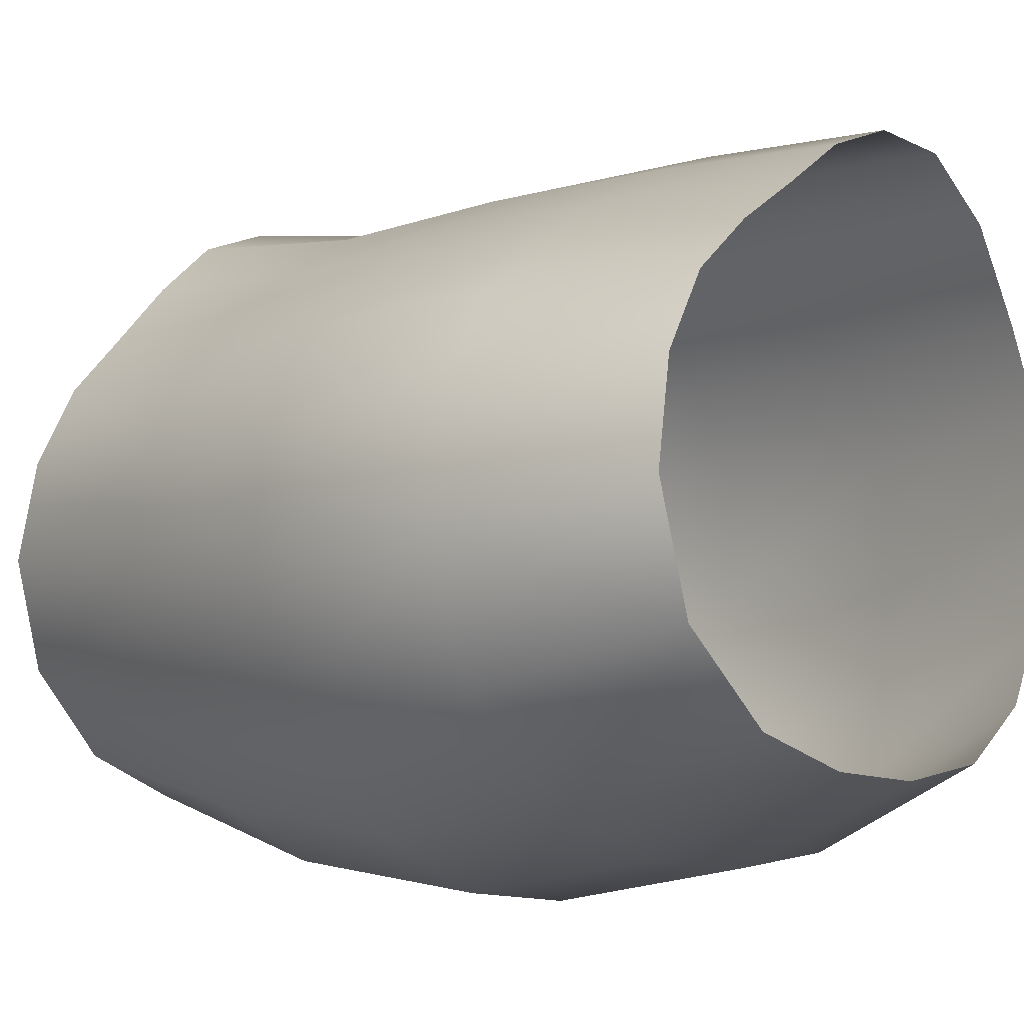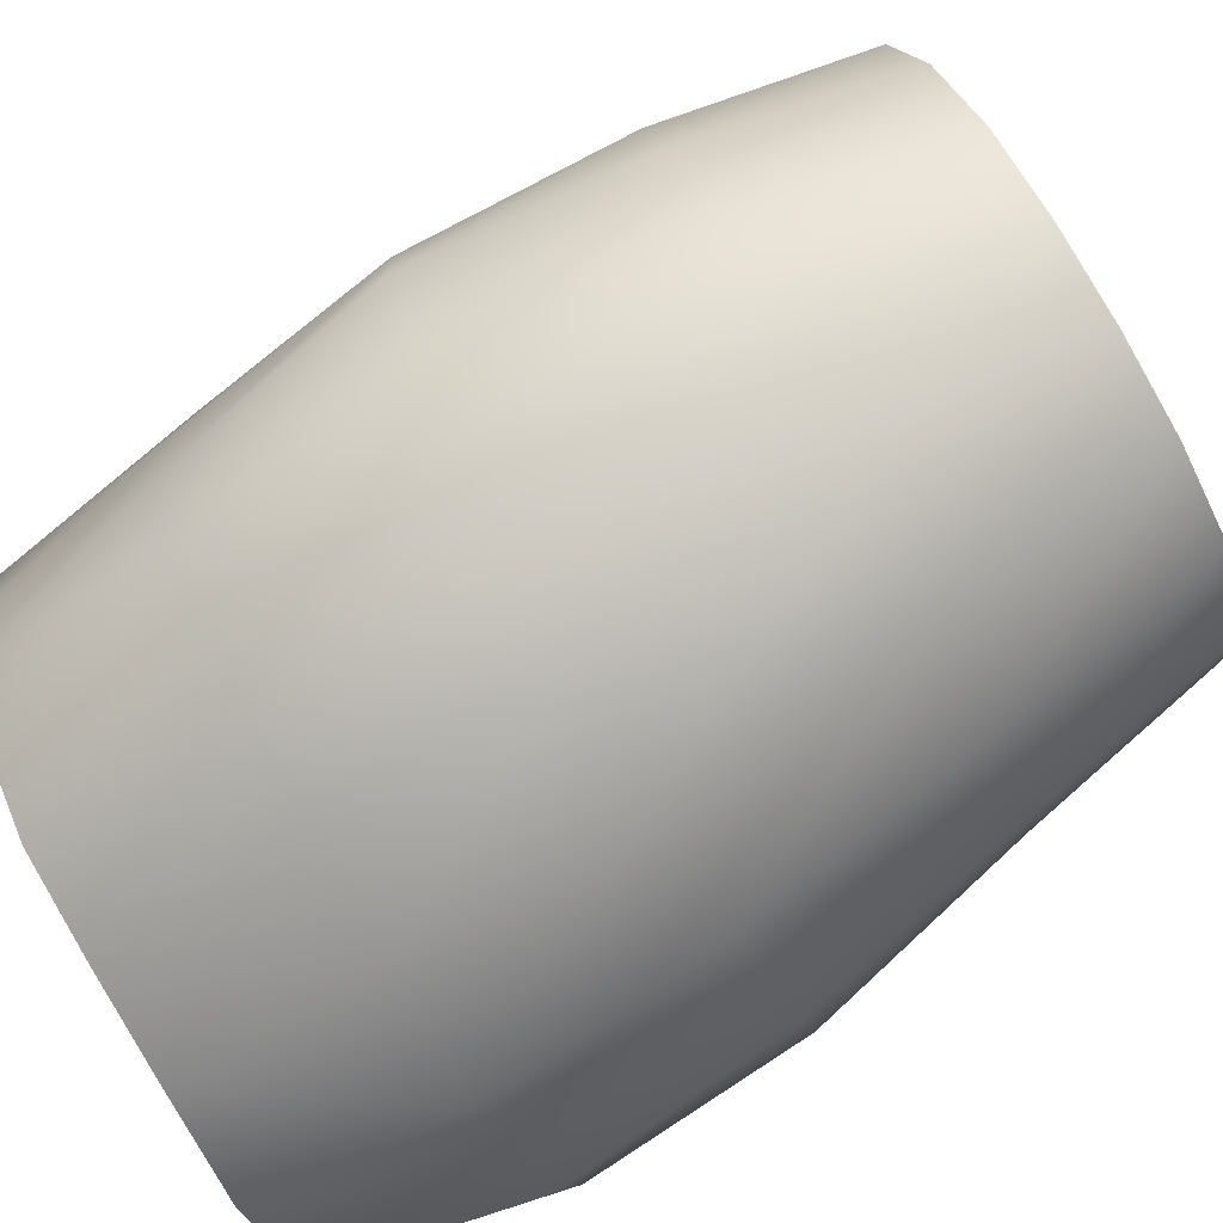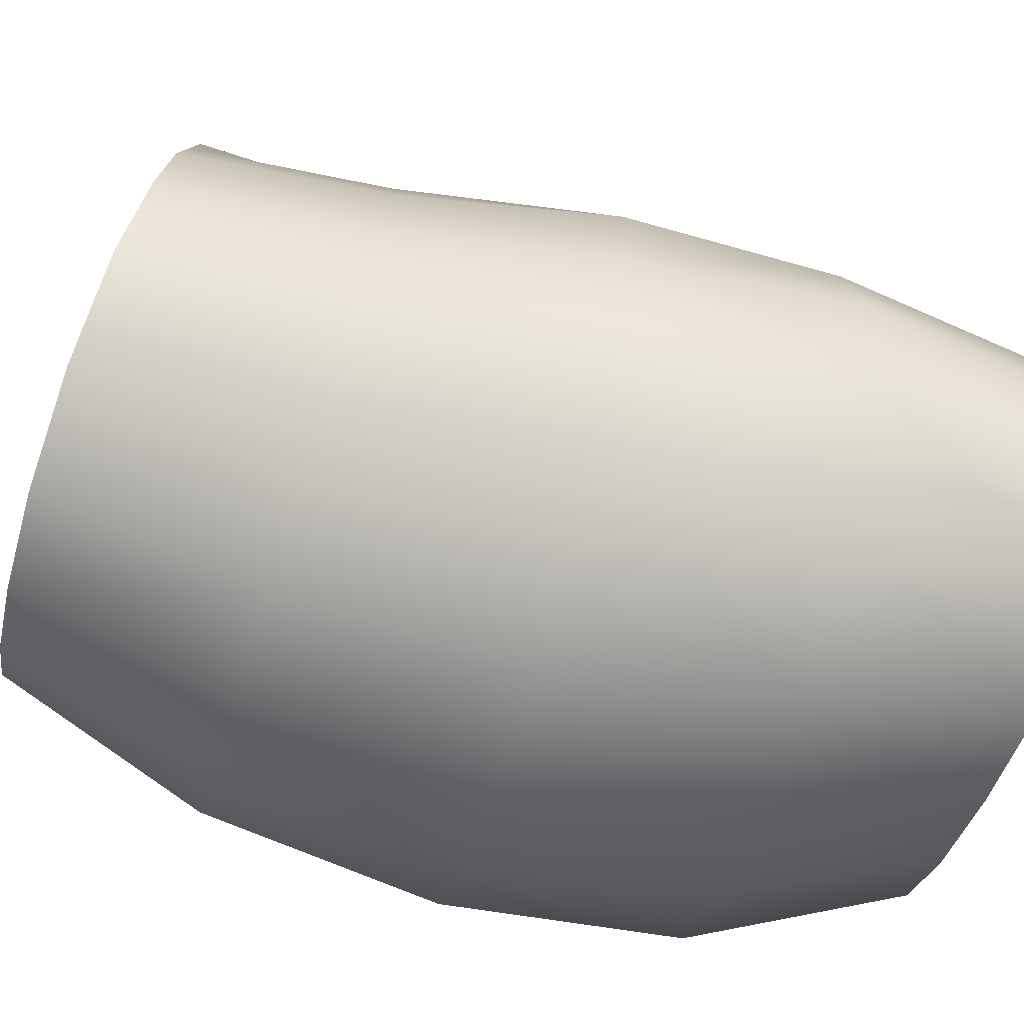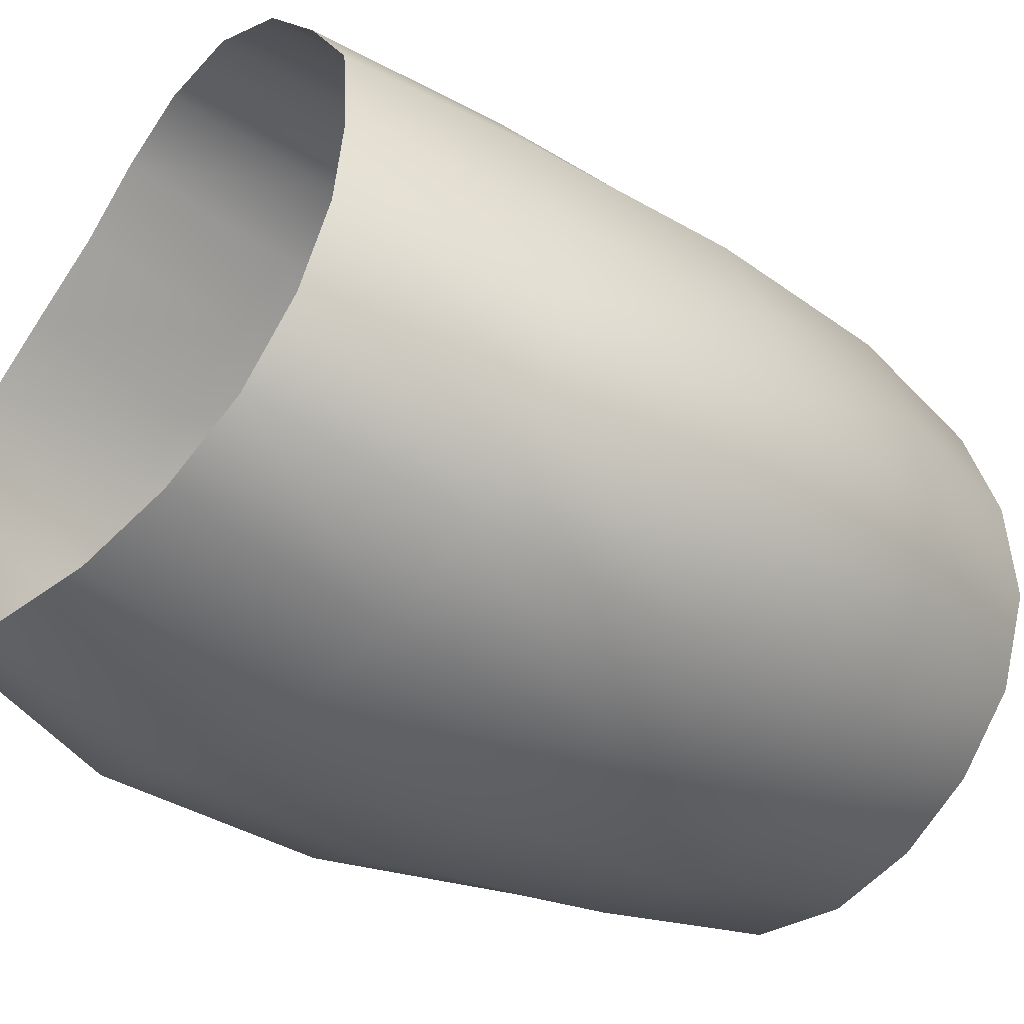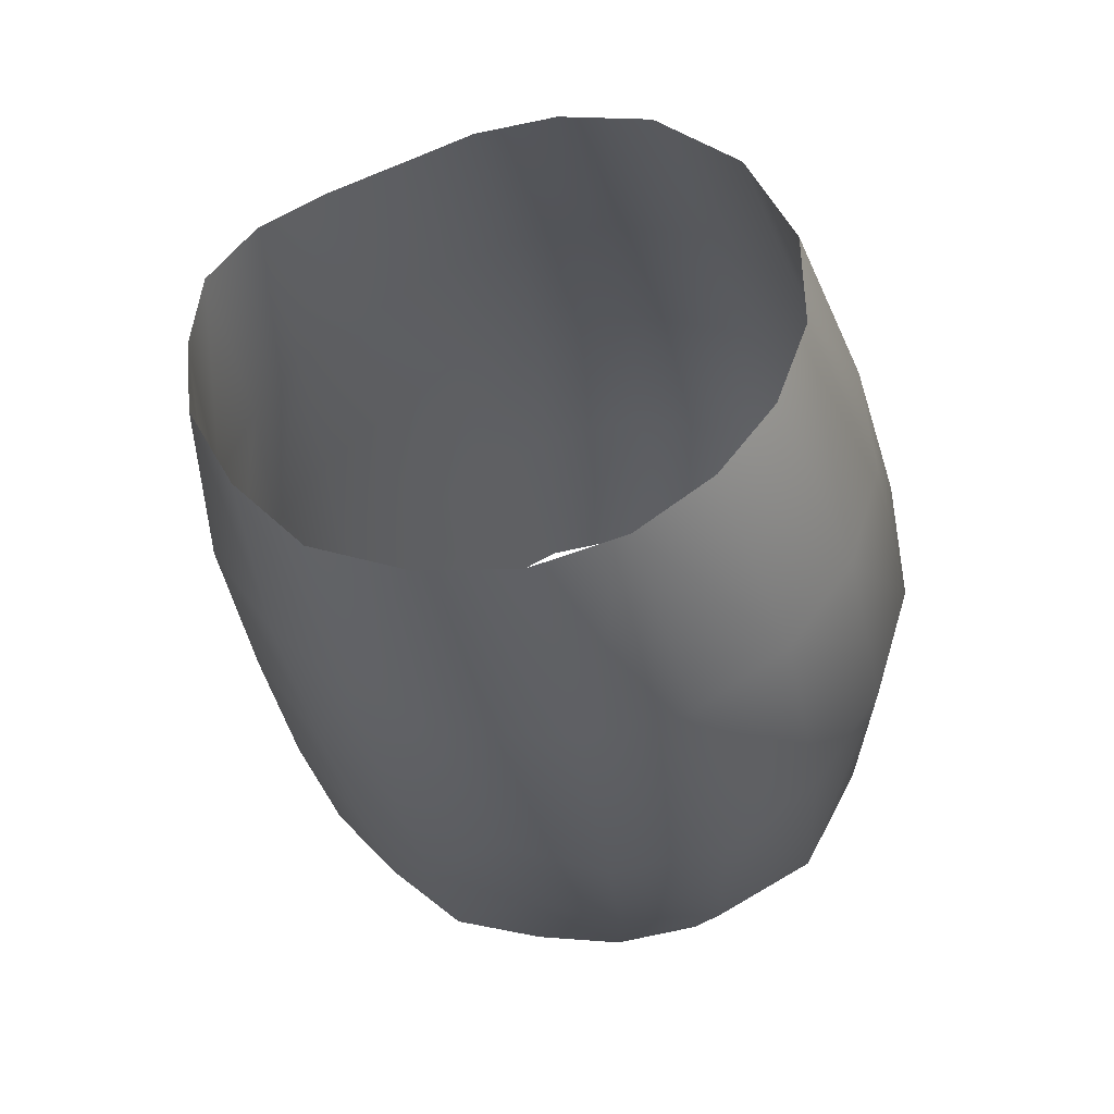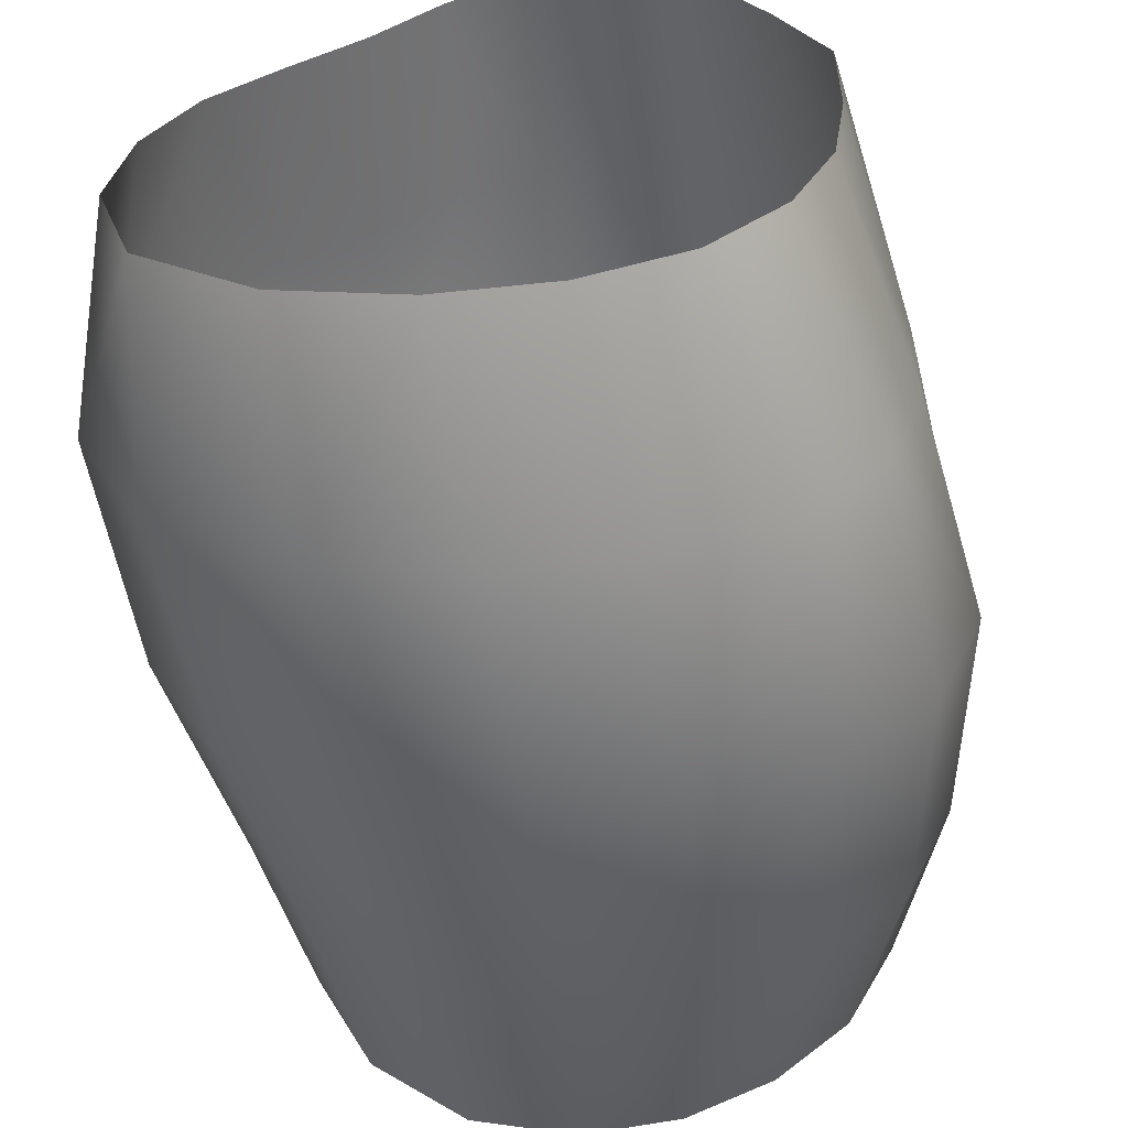
<metadata>
{"format":"obj","ext":"obj","renderer":"f3d","projection":"perspective","resolution":1024,"background":"white","views":[{"elev":-17.7,"azim":-42.4,"up":"+Z"},{"elev":-71.6,"azim":125.2,"up":"+Z"},{"elev":-43.8,"azim":-97.2,"up":"+Z"},{"elev":-48.1,"azim":53.4,"up":"+Z"},{"elev":64.9,"azim":102.8,"up":"+Y"},{"elev":-60.1,"azim":10.9,"up":"+Z"}]}
</metadata>
<code>
o male_15_calf_Lt_half_Lt
v 3.898 13.99 -1.181
v 3.853 12.74 -1.418
v 4.208 12.7 -0.9358
v 4.194 13.94 -0.7631
v 4.639 12.7 -0.5624
v 4.48 13.89 -0.3559
v 5.042 12.69 -0.2195
v 4.799 13.85 0.01143
v 4.711 11.43 -0.6356
v 5.197 11.45 -0.3137
v 5.515 12.72 -0.04062
v 5.228 13.84 0.2335
v 5.716 11.49 -0.118
v 6.281 11.54 -0.0283
v 6.047 12.77 0.04058
v 5.857 10.22 -0.2247
v 5.979 8.983 -0.4488
v 6.478 9.018 -0.4251
v 6.41 10.27 -0.1892
v 6.953 9.087 -0.7116
v 6.934 10.36 -0.5052
v 5.538 8.97 -0.6811
v 5.369 10.2 -0.4757
v 4.906 10.17 -0.816
v 5.143 8.958 -1.033
v 4.413 10.12 -1.191
v 4.713 8.917 -1.39
v 3.761 11.38 -1.528
v 4.192 11.39 -1.005
v 3.634 12.81 -2.005
v 3.488 11.42 -2.194
v 3.714 14.25 -2.298
v 3.647 12.94 -2.695
v 3.719 14.09 -1.688
v 4.025 14.43 -2.92
v 4.005 13.1 -3.386
v 5.728 13.89 0.1913
v 6.637 12.89 -0.1112
v 6.251 14.03 0.008226
v 6.835 11.65 -0.319
v 7.291 11.77 -0.8662
v 7.112 13.04 -0.6268
v 7.312 9.165 -1.233
v 7.346 10.46 -1.062
v 7.6 9.218 -1.812
v 7.684 10.54 -1.684
v 4.311 8.864 -1.803
v 3.945 10.07 -1.655
v 3.593 10.04 -2.278
v 4.036 8.829 -2.337
v 3.489 10.06 -3.082
v 3.932 8.816 -3.001
v 3.891 11.63 -3.759
v 3.473 11.5 -2.985
v 4.583 14.59 -3.361
v 4.646 13.25 -3.882
v 5.212 14.69 -3.517
v 5.375 13.38 -4.113
v 6.739 14.2 -0.4186
v 7.494 13.2 -1.253
v 7.115 14.39 -0.9781
v 7.675 11.89 -1.503
v 7.838 11.98 -2.228
v 7.61 13.34 -1.976
v 7.763 10.6 -2.37
v 7.595 9.261 -2.431
v 7.884 12.06 -2.969
v 7.572 13.46 -2.685
v 7.508 9.269 -3.017
v 7.749 10.63 -3.046
v 7.259 9.256 -3.547
v 7.55 10.62 -3.713
v 4.156 8.849 -3.719
v 3.885 10.16 -3.886
v 4.663 10.3 -4.365
v 4.802 8.971 -4.136
v 5.471 11.91 -4.493
v 4.641 11.77 -4.272
v 6.094 13.48 -4.07
v 6.275 12.01 -4.433
v 6.339 14.76 -3.2
v 6.747 13.53 -3.796
v 5.804 14.74 -3.443
v 6.799 14.75 -2.808
v 7.27 13.52 -3.321
v 7.109 14.68 -2.272
v 7.202 14.55 -1.639
v 6.999 12.07 -4.149
v 7.583 12.09 -3.657
v 6.3 10.53 -4.431
v 7.04 10.58 -4.237
v 6.817 9.229 -3.957
v 6.207 9.187 -4.151
v 5.529 9.102 -4.213
v 5.506 10.43 -4.492
f 1 2 3 4
f 5 6 4 3
f 7 8 6 5
f 5 9 10 7
f 11 12 8 7
f 13 11 7 10
f 14 15 11 13
f 16 17 18 19
f 18 20 21 19
f 22 23 24 25
f 22 17 16 23
f 24 26 27 25
f 2 28 29 3
f 29 9 5 3
f 30 31 28 2
f 32 33 30 34
f 30 2 1 34
f 35 36 33 32
f 15 37 12 11
f 38 39 37 15
f 38 15 14 40
f 41 42 38 40
f 21 20 43 44
f 43 45 46 44
f 47 48 49 50
f 47 27 26 48
f 49 51 52 50
f 36 53 54 33
f 54 31 30 33
f 55 56 36 35
f 57 58 56 55
f 42 59 39 38
f 60 61 59 42
f 60 42 41 62
f 63 64 60 62
f 65 46 45 66
f 67 68 64 63
f 65 66 69 70
f 69 71 72 70
f 73 52 51 74
f 74 75 76 73
f 58 77 78 56
f 78 53 36 56
f 79 80 77 58
f 81 82 79 83
f 79 58 57 83
f 84 85 82 81
f 68 86 87 64
f 68 85 84 86
f 88 82 85 89
f 88 80 79 82
f 90 91 92 93
f 90 93 94 95
f 94 76 75 95
f 91 72 71 92
f 85 68 67 89
f 87 61 60 64
f 40 21 44 41
f 46 62 41 44
f 63 62 46 65
f 63 65 70 67
f 72 89 67 70
f 88 89 72 91
f 80 88 91 90
f 80 90 95 77
f 75 78 77 95
f 53 78 75 74
f 51 54 53 74
f 31 54 51 49
f 48 28 31 49
f 26 29 28 48
f 9 29 26 24
f 23 10 9 24
f 16 13 10 23
f 13 16 19 14
f 21 40 14 19

</code>
